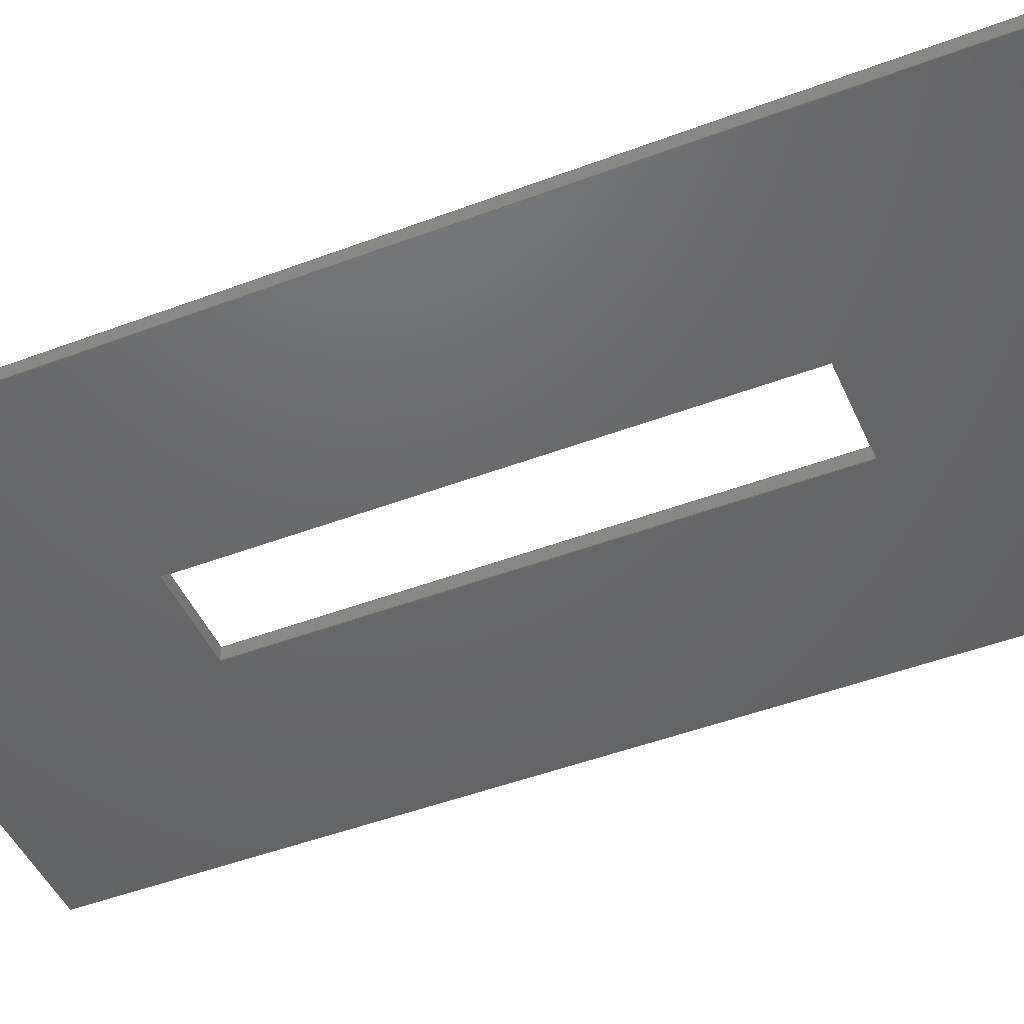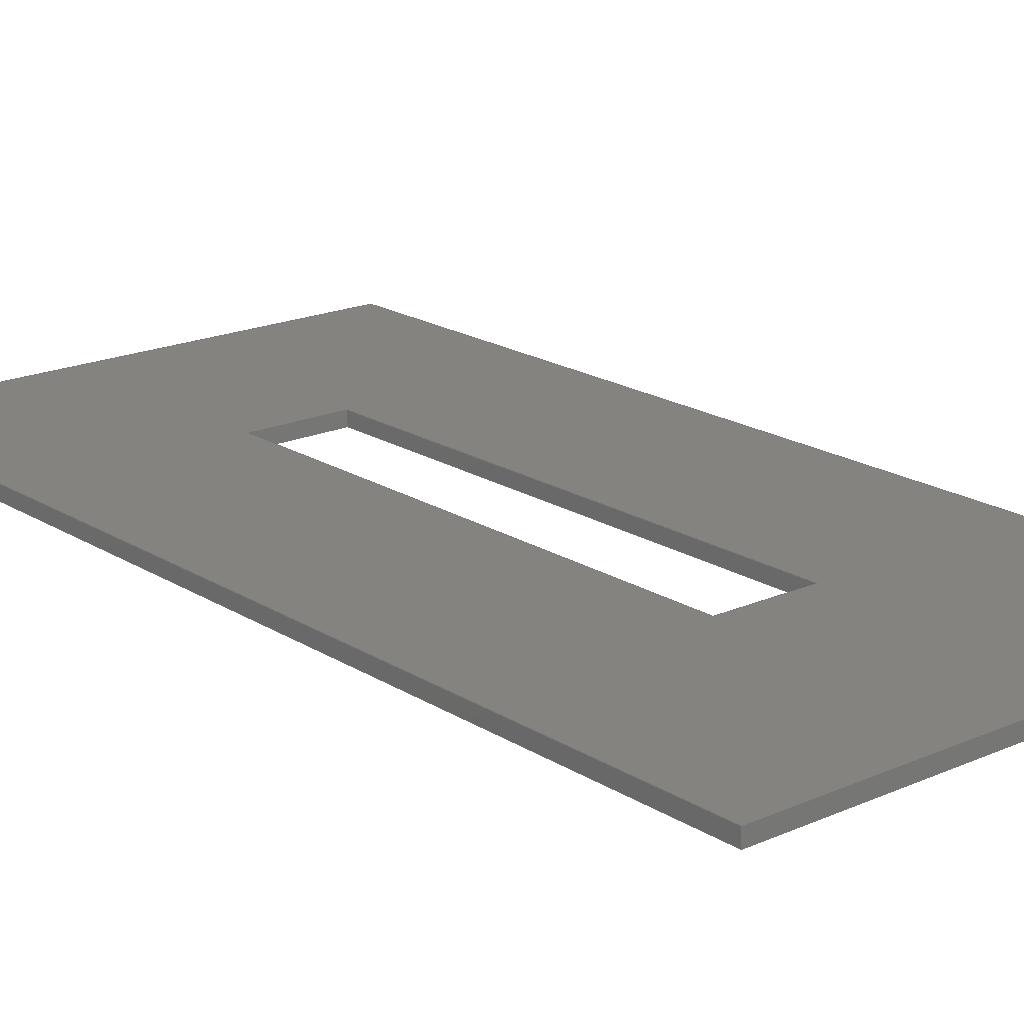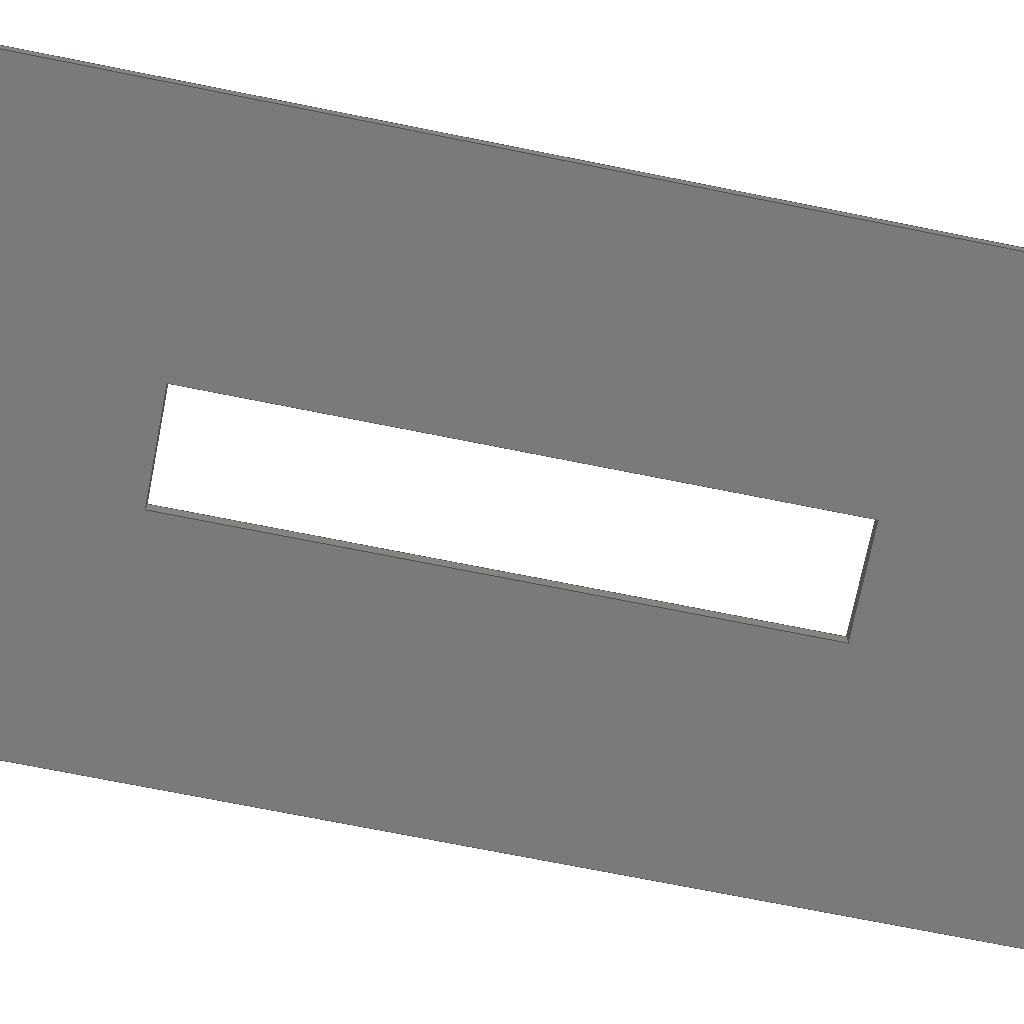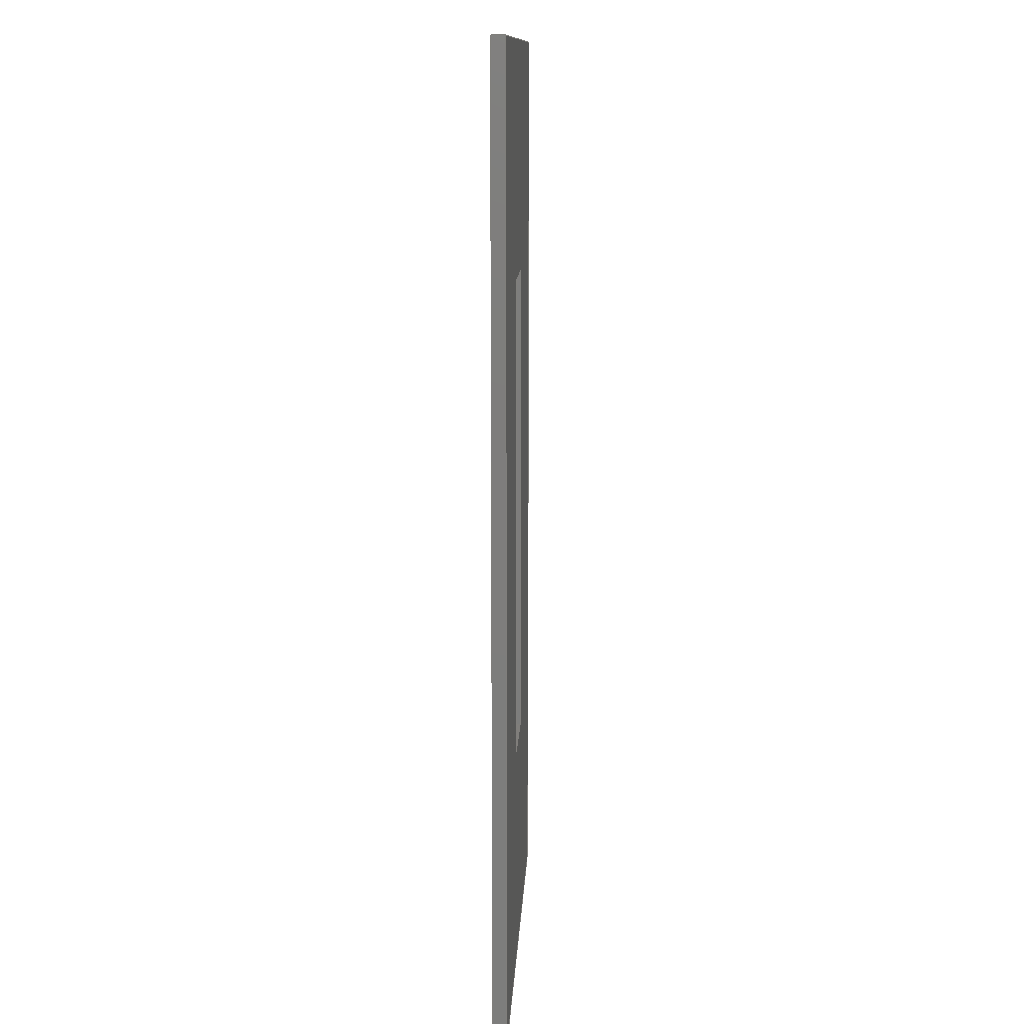
<metadata>
{"format":"step","ext":"step","renderer":"f3d","projection":"perspective","resolution":1024,"background":"white","views":[{"elev":-47.1,"azim":-66.8,"up":"+Y"},{"elev":18.9,"azim":-40.1,"up":"+Y"},{"elev":-72.9,"azim":78.7,"up":"+Y"},{"elev":12.5,"azim":92.8,"up":"+Z"}]}
</metadata>
<code>
ISO-10303-21;
DATA;
#1=MECHANICAL_DESIGN_GEOMETRIC_PRESENTATION_REPRESENTATION('',(#4),#310);
#2=SHAPE_REPRESENTATION_RELATIONSHIP('SRR','None',#317,#3);
#3=ADVANCED_BREP_SHAPE_REPRESENTATION('',(#5),#309);
#4=STYLED_ITEM('',(#327),#5);
#5=MANIFOLD_SOLID_BREP('Body1',#186);
#6=FACE_BOUND('',#27,.T.);
#7=FACE_BOUND('',#29,.T.);
#8=FACE_OUTER_BOUND('',#18,.T.);
#9=FACE_OUTER_BOUND('',#19,.T.);
#10=FACE_OUTER_BOUND('',#20,.T.);
#11=FACE_OUTER_BOUND('',#21,.T.);
#12=FACE_OUTER_BOUND('',#22,.T.);
#13=FACE_OUTER_BOUND('',#23,.T.);
#14=FACE_OUTER_BOUND('',#24,.T.);
#15=FACE_OUTER_BOUND('',#25,.T.);
#16=FACE_OUTER_BOUND('',#26,.T.);
#17=FACE_OUTER_BOUND('',#28,.T.);
#18=EDGE_LOOP('',(#118,#119,#120,#121));
#19=EDGE_LOOP('',(#122,#123,#124,#125));
#20=EDGE_LOOP('',(#126,#127,#128,#129));
#21=EDGE_LOOP('',(#130,#131,#132,#133));
#22=EDGE_LOOP('',(#134,#135,#136,#137));
#23=EDGE_LOOP('',(#138,#139,#140,#141));
#24=EDGE_LOOP('',(#142,#143,#144,#145));
#25=EDGE_LOOP('',(#146,#147,#148,#149));
#26=EDGE_LOOP('',(#150,#151,#152,#153));
#27=EDGE_LOOP('',(#154,#155,#156,#157));
#28=EDGE_LOOP('',(#158,#159,#160,#161));
#29=EDGE_LOOP('',(#162,#163,#164,#165));
#30=LINE('',#260,#54);
#31=LINE('',#262,#55);
#32=LINE('',#264,#56);
#33=LINE('',#265,#57);
#34=LINE('',#268,#58);
#35=LINE('',#270,#59);
#36=LINE('',#271,#60);
#37=LINE('',#274,#61);
#38=LINE('',#276,#62);
#39=LINE('',#277,#63);
#40=LINE('',#279,#64);
#41=LINE('',#280,#65);
#42=LINE('',#284,#66);
#43=LINE('',#286,#67);
#44=LINE('',#288,#68);
#45=LINE('',#289,#69);
#46=LINE('',#292,#70);
#47=LINE('',#294,#71);
#48=LINE('',#295,#72);
#49=LINE('',#298,#73);
#50=LINE('',#300,#74);
#51=LINE('',#301,#75);
#52=LINE('',#303,#76);
#53=LINE('',#304,#77);
#54=VECTOR('',#214,1);
#55=VECTOR('',#215,1);
#56=VECTOR('',#216,1);
#57=VECTOR('',#217,1);
#58=VECTOR('',#220,1);
#59=VECTOR('',#221,1);
#60=VECTOR('',#222,1);
#61=VECTOR('',#225,1);
#62=VECTOR('',#226,1);
#63=VECTOR('',#227,1);
#64=VECTOR('',#230,1);
#65=VECTOR('',#231,1);
#66=VECTOR('',#234,1);
#67=VECTOR('',#235,1);
#68=VECTOR('',#236,1);
#69=VECTOR('',#237,1);
#70=VECTOR('',#240,1);
#71=VECTOR('',#241,1);
#72=VECTOR('',#242,1);
#73=VECTOR('',#245,1);
#74=VECTOR('',#246,1);
#75=VECTOR('',#247,1);
#76=VECTOR('',#250,1);
#77=VECTOR('',#251,1);
#78=VERTEX_POINT('',#258);
#79=VERTEX_POINT('',#259);
#80=VERTEX_POINT('',#261);
#81=VERTEX_POINT('',#263);
#82=VERTEX_POINT('',#267);
#83=VERTEX_POINT('',#269);
#84=VERTEX_POINT('',#273);
#85=VERTEX_POINT('',#275);
#86=VERTEX_POINT('',#282);
#87=VERTEX_POINT('',#283);
#88=VERTEX_POINT('',#285);
#89=VERTEX_POINT('',#287);
#90=VERTEX_POINT('',#291);
#91=VERTEX_POINT('',#293);
#92=VERTEX_POINT('',#297);
#93=VERTEX_POINT('',#299);
#94=EDGE_CURVE('',#78,#79,#30,.T.);
#95=EDGE_CURVE('',#79,#80,#31,.T.);
#96=EDGE_CURVE('',#81,#80,#32,.T.);
#97=EDGE_CURVE('',#78,#81,#33,.T.);
#98=EDGE_CURVE('',#82,#78,#34,.T.);
#99=EDGE_CURVE('',#83,#81,#35,.T.);
#100=EDGE_CURVE('',#82,#83,#36,.T.);
#101=EDGE_CURVE('',#84,#82,#37,.T.);
#102=EDGE_CURVE('',#85,#83,#38,.T.);
#103=EDGE_CURVE('',#84,#85,#39,.T.);
#104=EDGE_CURVE('',#79,#84,#40,.T.);
#105=EDGE_CURVE('',#80,#85,#41,.T.);
#106=EDGE_CURVE('',#86,#87,#42,.T.);
#107=EDGE_CURVE('',#86,#88,#43,.T.);
#108=EDGE_CURVE('',#89,#88,#44,.T.);
#109=EDGE_CURVE('',#87,#89,#45,.T.);
#110=EDGE_CURVE('',#87,#90,#46,.T.);
#111=EDGE_CURVE('',#91,#89,#47,.T.);
#112=EDGE_CURVE('',#90,#91,#48,.T.);
#113=EDGE_CURVE('',#90,#92,#49,.T.);
#114=EDGE_CURVE('',#93,#91,#50,.T.);
#115=EDGE_CURVE('',#92,#93,#51,.T.);
#116=EDGE_CURVE('',#92,#86,#52,.T.);
#117=EDGE_CURVE('',#88,#93,#53,.T.);
#118=ORIENTED_EDGE('',*,*,#94,.T.);
#119=ORIENTED_EDGE('',*,*,#95,.T.);
#120=ORIENTED_EDGE('',*,*,#96,.F.);
#121=ORIENTED_EDGE('',*,*,#97,.F.);
#122=ORIENTED_EDGE('',*,*,#98,.T.);
#123=ORIENTED_EDGE('',*,*,#97,.T.);
#124=ORIENTED_EDGE('',*,*,#99,.F.);
#125=ORIENTED_EDGE('',*,*,#100,.F.);
#126=ORIENTED_EDGE('',*,*,#101,.T.);
#127=ORIENTED_EDGE('',*,*,#100,.T.);
#128=ORIENTED_EDGE('',*,*,#102,.F.);
#129=ORIENTED_EDGE('',*,*,#103,.F.);
#130=ORIENTED_EDGE('',*,*,#104,.T.);
#131=ORIENTED_EDGE('',*,*,#103,.T.);
#132=ORIENTED_EDGE('',*,*,#105,.F.);
#133=ORIENTED_EDGE('',*,*,#95,.F.);
#134=ORIENTED_EDGE('',*,*,#106,.F.);
#135=ORIENTED_EDGE('',*,*,#107,.T.);
#136=ORIENTED_EDGE('',*,*,#108,.F.);
#137=ORIENTED_EDGE('',*,*,#109,.F.);
#138=ORIENTED_EDGE('',*,*,#110,.F.);
#139=ORIENTED_EDGE('',*,*,#109,.T.);
#140=ORIENTED_EDGE('',*,*,#111,.F.);
#141=ORIENTED_EDGE('',*,*,#112,.F.);
#142=ORIENTED_EDGE('',*,*,#113,.F.);
#143=ORIENTED_EDGE('',*,*,#112,.T.);
#144=ORIENTED_EDGE('',*,*,#114,.F.);
#145=ORIENTED_EDGE('',*,*,#115,.F.);
#146=ORIENTED_EDGE('',*,*,#116,.F.);
#147=ORIENTED_EDGE('',*,*,#115,.T.);
#148=ORIENTED_EDGE('',*,*,#117,.F.);
#149=ORIENTED_EDGE('',*,*,#107,.F.);
#150=ORIENTED_EDGE('',*,*,#117,.T.);
#151=ORIENTED_EDGE('',*,*,#114,.T.);
#152=ORIENTED_EDGE('',*,*,#111,.T.);
#153=ORIENTED_EDGE('',*,*,#108,.T.);
#154=ORIENTED_EDGE('',*,*,#105,.T.);
#155=ORIENTED_EDGE('',*,*,#102,.T.);
#156=ORIENTED_EDGE('',*,*,#99,.T.);
#157=ORIENTED_EDGE('',*,*,#96,.T.);
#158=ORIENTED_EDGE('',*,*,#116,.T.);
#159=ORIENTED_EDGE('',*,*,#106,.T.);
#160=ORIENTED_EDGE('',*,*,#110,.T.);
#161=ORIENTED_EDGE('',*,*,#113,.T.);
#162=ORIENTED_EDGE('',*,*,#104,.F.);
#163=ORIENTED_EDGE('',*,*,#94,.F.);
#164=ORIENTED_EDGE('',*,*,#98,.F.);
#165=ORIENTED_EDGE('',*,*,#101,.F.);
#166=PLANE('',#200);
#167=PLANE('',#201);
#168=PLANE('',#202);
#169=PLANE('',#203);
#170=PLANE('',#204);
#171=PLANE('',#205);
#172=PLANE('',#206);
#173=PLANE('',#207);
#174=PLANE('',#208);
#175=PLANE('',#209);
#176=ADVANCED_FACE('',(#8),#166,.T.);
#177=ADVANCED_FACE('',(#9),#167,.T.);
#178=ADVANCED_FACE('',(#10),#168,.T.);
#179=ADVANCED_FACE('',(#11),#169,.T.);
#180=ADVANCED_FACE('',(#12),#170,.T.);
#181=ADVANCED_FACE('',(#13),#171,.T.);
#182=ADVANCED_FACE('',(#14),#172,.T.);
#183=ADVANCED_FACE('',(#15),#173,.T.);
#184=ADVANCED_FACE('',(#16,#6),#174,.T.);
#185=ADVANCED_FACE('',(#17,#7),#175,.F.);
#186=CLOSED_SHELL('',(#176,#177,#178,#179,#180,#181,#182,#183,#184,#185));
#187=DERIVED_UNIT_ELEMENT(#189,1);
#188=DERIVED_UNIT_ELEMENT(#312,3);
#189=(
MASS_UNIT()
NAMED_UNIT(*)
SI_UNIT(.KILO.,.GRAM.)
);
#190=DERIVED_UNIT((#187,#188));
#191=MEASURE_REPRESENTATION_ITEM('density measure',
POSITIVE_RATIO_MEASURE(7850),#190);
#192=PROPERTY_DEFINITION_REPRESENTATION(#197,#194);
#193=PROPERTY_DEFINITION_REPRESENTATION(#198,#195);
#194=REPRESENTATION('material name',(#196),#309);
#195=REPRESENTATION('density',(#191),#309);
#196=DESCRIPTIVE_REPRESENTATION_ITEM('Steel','Steel');
#197=PROPERTY_DEFINITION('material property','material name',#319);
#198=PROPERTY_DEFINITION('material property','density of part',#319);
#199=AXIS2_PLACEMENT_3D('placement',#256,#210,#211);
#200=AXIS2_PLACEMENT_3D('',#257,#212,#213);
#201=AXIS2_PLACEMENT_3D('',#266,#218,#219);
#202=AXIS2_PLACEMENT_3D('',#272,#223,#224);
#203=AXIS2_PLACEMENT_3D('',#278,#228,#229);
#204=AXIS2_PLACEMENT_3D('',#281,#232,#233);
#205=AXIS2_PLACEMENT_3D('',#290,#238,#239);
#206=AXIS2_PLACEMENT_3D('',#296,#243,#244);
#207=AXIS2_PLACEMENT_3D('',#302,#248,#249);
#208=AXIS2_PLACEMENT_3D('',#305,#252,#253);
#209=AXIS2_PLACEMENT_3D('',#306,#254,#255);
#210=DIRECTION('axis',(0,0,1));
#211=DIRECTION('refdir',(1,0,0));
#212=DIRECTION('center_axis',(6.87e-16,0,1));
#213=DIRECTION('ref_axis',(1,0,-6.87e-16));
#214=DIRECTION('',(1,0,-6.87e-16));
#215=DIRECTION('',(0,1,0));
#216=DIRECTION('',(1,0,-6.87e-16));
#217=DIRECTION('',(0,1,0));
#218=DIRECTION('center_axis',(1,0,3.553e-15));
#219=DIRECTION('ref_axis',(3.553e-15,0,-1));
#220=DIRECTION('',(3.553e-15,0,-1));
#221=DIRECTION('',(3.553e-15,0,-1));
#222=DIRECTION('',(0,1,0));
#223=DIRECTION('center_axis',(2.061e-15,0,-1));
#224=DIRECTION('ref_axis',(-1,0,-2.061e-15));
#225=DIRECTION('',(-1,0,-2.061e-15));
#226=DIRECTION('',(-1,0,-2.061e-15));
#227=DIRECTION('',(0,1,0));
#228=DIRECTION('center_axis',(-1,0,-2.934e-15));
#229=DIRECTION('ref_axis',(-2.934e-15,0,1));
#230=DIRECTION('',(-2.934e-15,0,1));
#231=DIRECTION('',(-2.934e-15,0,1));
#232=DIRECTION('center_axis',(1,0,1.372e-15));
#233=DIRECTION('ref_axis',(1.372e-15,0,-1));
#234=DIRECTION('',(-1.372e-15,0,1));
#235=DIRECTION('',(0,1,0));
#236=DIRECTION('',(1.372e-15,0,-1));
#237=DIRECTION('',(0,1,0));
#238=DIRECTION('center_axis',(3.806e-16,0,1));
#239=DIRECTION('ref_axis',(1,0,-3.806e-16));
#240=DIRECTION('',(-1,0,3.806e-16));
#241=DIRECTION('',(1,0,-3.806e-16));
#242=DIRECTION('',(0,1,0));
#243=DIRECTION('center_axis',(-1,0,-1.568e-15));
#244=DIRECTION('ref_axis',(-1.568e-15,0,1));
#245=DIRECTION('',(1.568e-15,0,-1));
#246=DIRECTION('',(-1.568e-15,0,1));
#247=DIRECTION('',(0,1,0));
#248=DIRECTION('center_axis',(2.538e-16,0,-1));
#249=DIRECTION('ref_axis',(-1,0,-2.538e-16));
#250=DIRECTION('',(1,0,2.538e-16));
#251=DIRECTION('',(-1,0,-2.538e-16));
#252=DIRECTION('center_axis',(0,1,0));
#253=DIRECTION('ref_axis',(0,0,1));
#254=DIRECTION('center_axis',(0,1,0));
#255=DIRECTION('ref_axis',(1,0,0));
#256=CARTESIAN_POINT('',(0,0,0));
#257=CARTESIAN_POINT('Origin',(-10.34,0,-56));
#258=CARTESIAN_POINT('',(-10.34,0,-56));
#259=CARTESIAN_POINT('',(10.34,0,-56));
#260=CARTESIAN_POINT('',(10.34,0,-56));
#261=CARTESIAN_POINT('',(10.34,3,-56));
#262=CARTESIAN_POINT('',(10.34,0,-56));
#263=CARTESIAN_POINT('',(-10.34,3,-56));
#264=CARTESIAN_POINT('',(10.34,3,-56));
#265=CARTESIAN_POINT('',(-10.34,0,-56));
#266=CARTESIAN_POINT('Origin',(-10.34,0,56));
#267=CARTESIAN_POINT('',(-10.34,0,56));
#268=CARTESIAN_POINT('',(-10.34,0,-56));
#269=CARTESIAN_POINT('',(-10.34,3,56));
#270=CARTESIAN_POINT('',(-10.34,3,-56));
#271=CARTESIAN_POINT('',(-10.34,0,56));
#272=CARTESIAN_POINT('Origin',(10.34,0,56));
#273=CARTESIAN_POINT('',(10.34,0,56));
#274=CARTESIAN_POINT('',(-10.34,0,56));
#275=CARTESIAN_POINT('',(10.34,3,56));
#276=CARTESIAN_POINT('',(-10.34,3,56));
#277=CARTESIAN_POINT('',(10.34,0,56));
#278=CARTESIAN_POINT('Origin',(10.34,0,-56));
#279=CARTESIAN_POINT('',(10.34,0,56));
#280=CARTESIAN_POINT('',(10.34,3,56));
#281=CARTESIAN_POINT('Origin',(56,0,108.8));
#282=CARTESIAN_POINT('',(56,0,-108.8));
#283=CARTESIAN_POINT('',(56,0,108.8));
#284=CARTESIAN_POINT('',(56,0,-108.8));
#285=CARTESIAN_POINT('',(56,3,-108.8));
#286=CARTESIAN_POINT('',(56,0,-108.8));
#287=CARTESIAN_POINT('',(56,3,108.8));
#288=CARTESIAN_POINT('',(56,3,-108.8));
#289=CARTESIAN_POINT('',(56,0,108.8));
#290=CARTESIAN_POINT('Origin',(-56,0,108.8));
#291=CARTESIAN_POINT('',(-56,0,108.8));
#292=CARTESIAN_POINT('',(56,0,108.8));
#293=CARTESIAN_POINT('',(-56,3,108.8));
#294=CARTESIAN_POINT('',(56,3,108.8));
#295=CARTESIAN_POINT('',(-56,0,108.8));
#296=CARTESIAN_POINT('Origin',(-56,0,-108.8));
#297=CARTESIAN_POINT('',(-56,0,-108.8));
#298=CARTESIAN_POINT('',(-56,0,108.8));
#299=CARTESIAN_POINT('',(-56,3,-108.8));
#300=CARTESIAN_POINT('',(-56,3,108.8));
#301=CARTESIAN_POINT('',(-56,0,-108.8));
#302=CARTESIAN_POINT('Origin',(56,0,-108.8));
#303=CARTESIAN_POINT('',(-56,0,-108.8));
#304=CARTESIAN_POINT('',(-56,3,-108.8));
#305=CARTESIAN_POINT('Origin',(-2.132e-14,3,1.421e-14));
#306=CARTESIAN_POINT('Origin',(-2.132e-14,0,1.421e-14));
#307=UNCERTAINTY_MEASURE_WITH_UNIT(LENGTH_MEASURE(0.001),#311,
'DISTANCE_ACCURACY_VALUE',
'Maximum model space distance between geometric entities at asserted c
onnectivities');
#308=UNCERTAINTY_MEASURE_WITH_UNIT(LENGTH_MEASURE(0.001),#311,
'DISTANCE_ACCURACY_VALUE',
'Maximum model space distance between geometric entities at asserted c
onnectivities');
#309=(
GEOMETRIC_REPRESENTATION_CONTEXT(3)
GLOBAL_UNCERTAINTY_ASSIGNED_CONTEXT((#307))
GLOBAL_UNIT_ASSIGNED_CONTEXT((#311,#313,#314))
REPRESENTATION_CONTEXT('','3D')
);
#310=(
GEOMETRIC_REPRESENTATION_CONTEXT(3)
GLOBAL_UNCERTAINTY_ASSIGNED_CONTEXT((#308))
GLOBAL_UNIT_ASSIGNED_CONTEXT((#311,#313,#314))
REPRESENTATION_CONTEXT('','3D')
);
#311=(
LENGTH_UNIT()
NAMED_UNIT(*)
SI_UNIT(.CENTI.,.METRE.)
);
#312=(
LENGTH_UNIT()
NAMED_UNIT(*)
SI_UNIT($,.METRE.)
);
#313=(
NAMED_UNIT(*)
PLANE_ANGLE_UNIT()
SI_UNIT($,.RADIAN.)
);
#314=(
NAMED_UNIT(*)
SI_UNIT($,.STERADIAN.)
SOLID_ANGLE_UNIT()
);
#315=SHAPE_DEFINITION_REPRESENTATION(#316,#317);
#316=PRODUCT_DEFINITION_SHAPE('',$,#319);
#317=SHAPE_REPRESENTATION('',(#199),#309);
#318=PRODUCT_DEFINITION_CONTEXT('part definition',#323,'design');
#319=PRODUCT_DEFINITION('Floor','Floor',#320,#318);
#320=PRODUCT_DEFINITION_FORMATION('',$,#325);
#321=PRODUCT_RELATED_PRODUCT_CATEGORY('Floor','Floor',(#325));
#322=APPLICATION_PROTOCOL_DEFINITION('international standard',
'automotive_design',2009,#323);
#323=APPLICATION_CONTEXT(
'Core Data for Automotive Mechanical Design Process');
#324=PRODUCT_CONTEXT('part definition',#323,'mechanical');
#325=PRODUCT('Floor','Floor',$,(#324));
#326=PRESENTATION_STYLE_ASSIGNMENT((#328));
#327=PRESENTATION_STYLE_ASSIGNMENT((#329));
#328=SURFACE_STYLE_USAGE(.BOTH.,#330);
#329=SURFACE_STYLE_USAGE(.BOTH.,#331);
#330=SURFACE_SIDE_STYLE('',(#332));
#331=SURFACE_SIDE_STYLE('',(#333));
#332=SURFACE_STYLE_FILL_AREA(#334);
#333=SURFACE_STYLE_FILL_AREA(#335);
#334=FILL_AREA_STYLE('Steel - Satin',(#336));
#335=FILL_AREA_STYLE('3D Maple - Stained light semigloss',(#337));
#336=FILL_AREA_STYLE_COLOUR('Steel - Satin',#338);
#337=FILL_AREA_STYLE_COLOUR('3D Maple - Stained light semigloss',#339);
#338=COLOUR_RGB('Steel - Satin',0.6275,0.6275,0.6275);
#339=COLOUR_RGB('3D Maple - Stained light semigloss',0.7412,
0.5608,0.2588);
ENDSEC;
END-ISO-10303-21;

</code>
